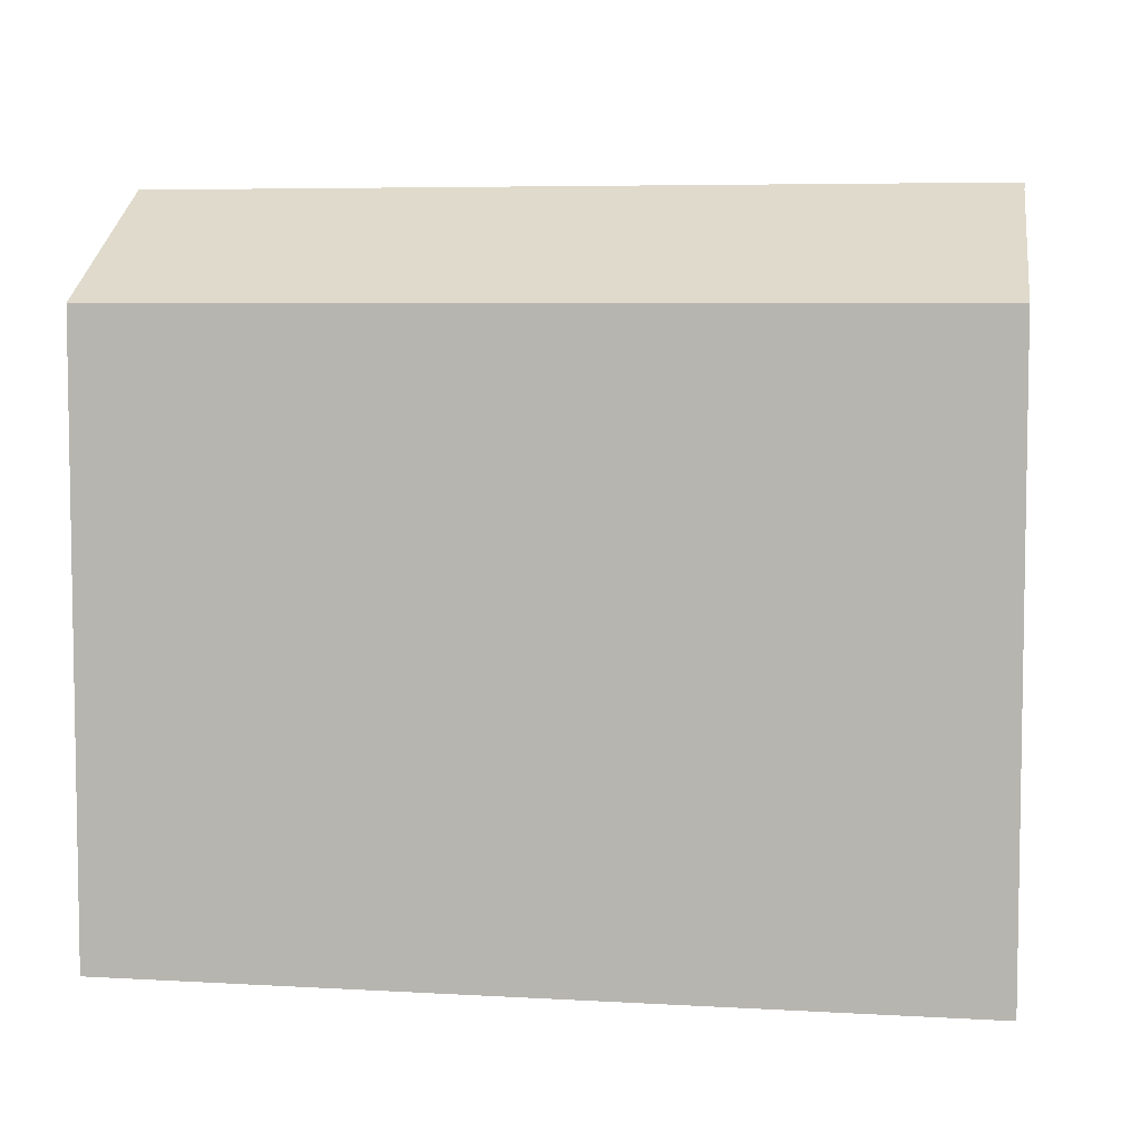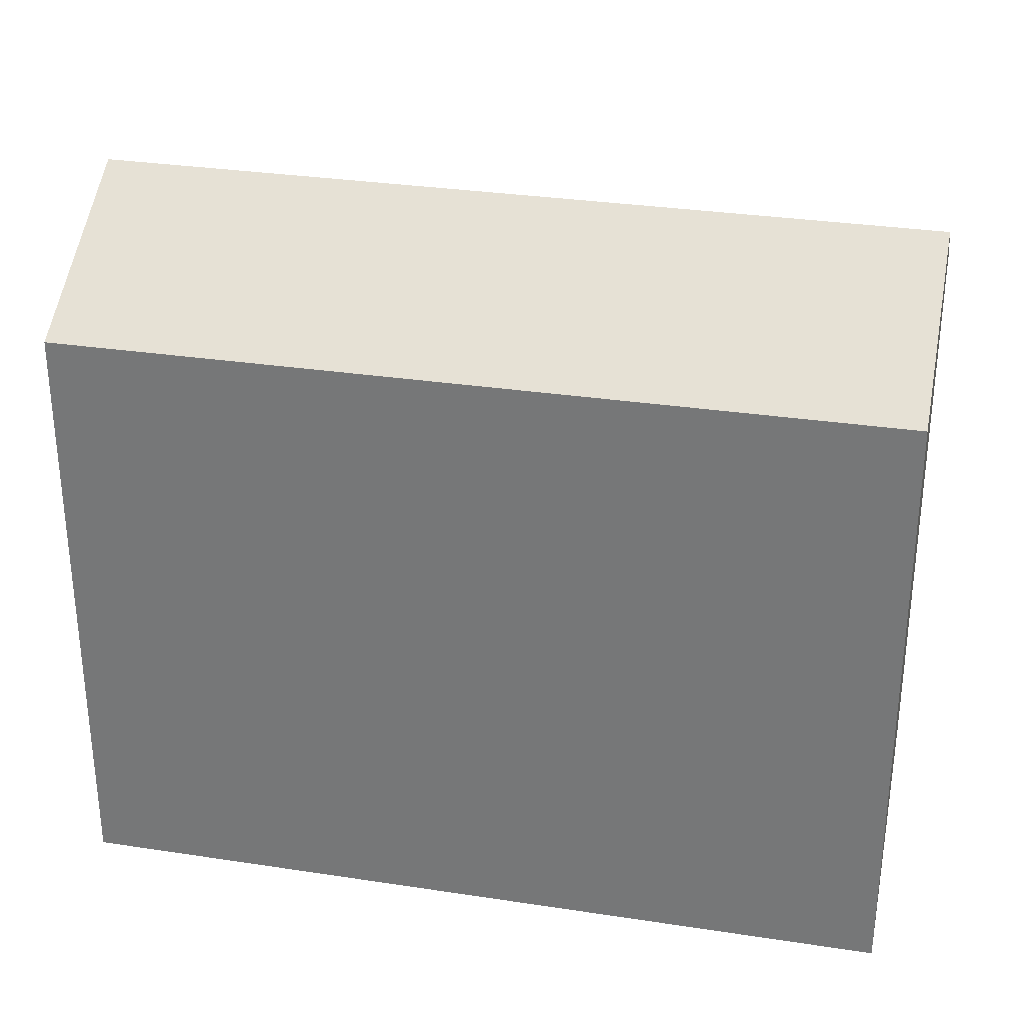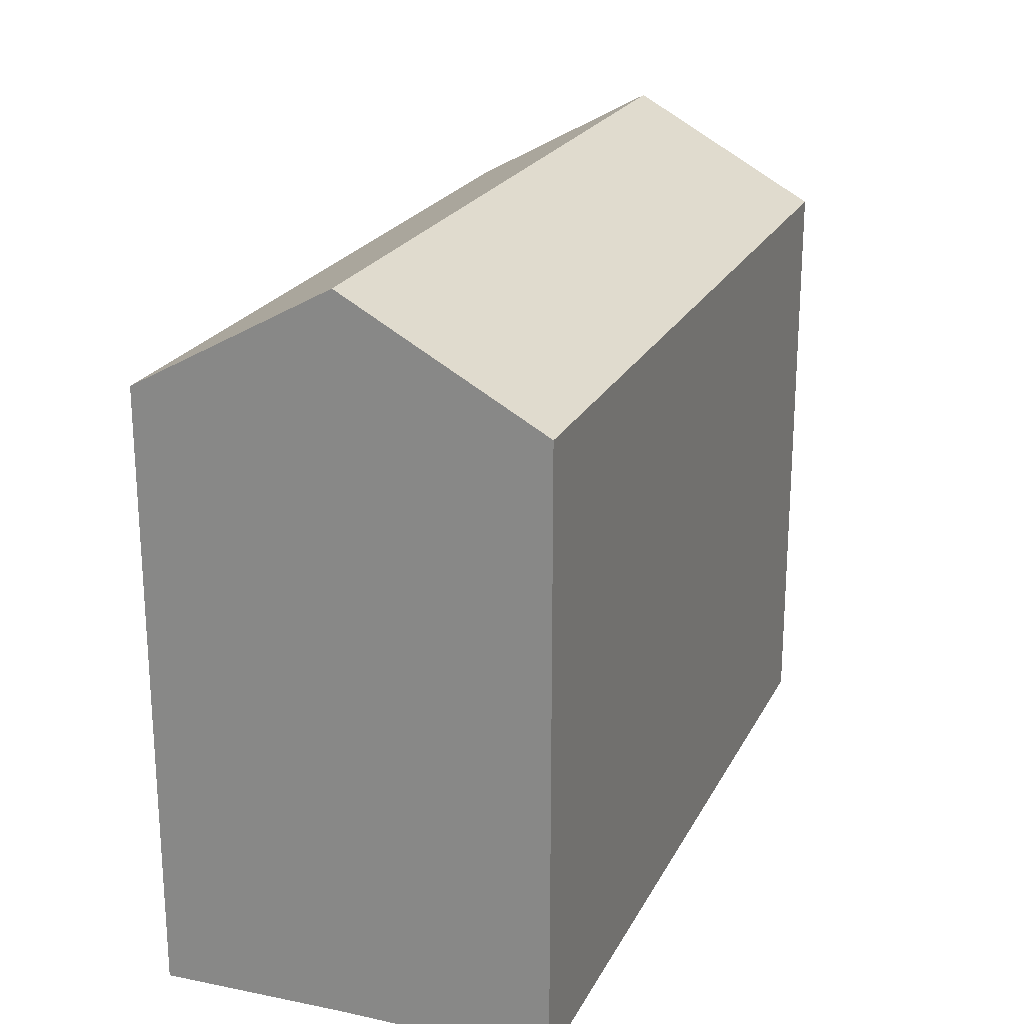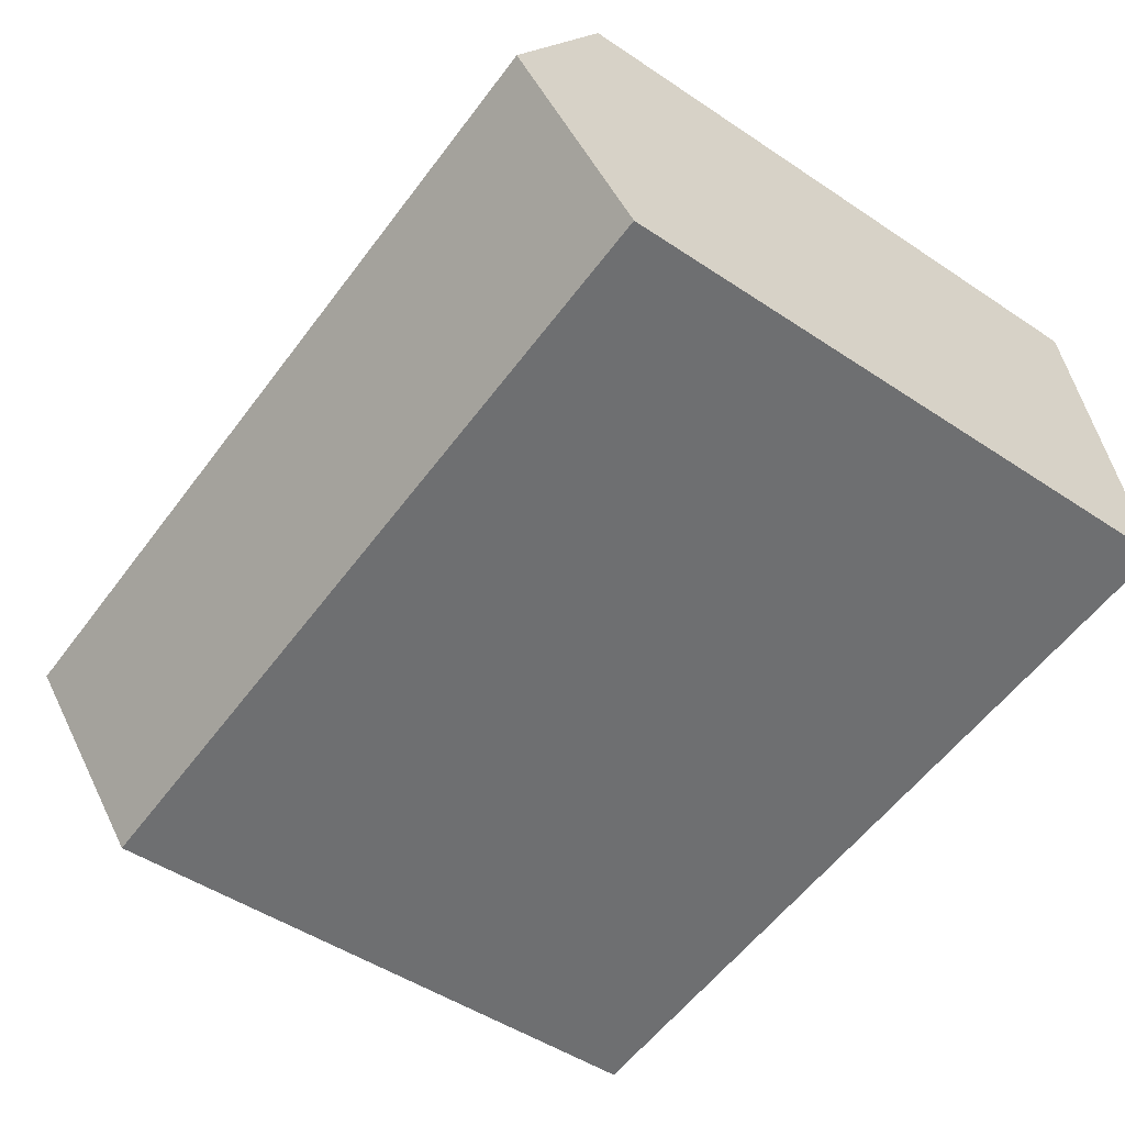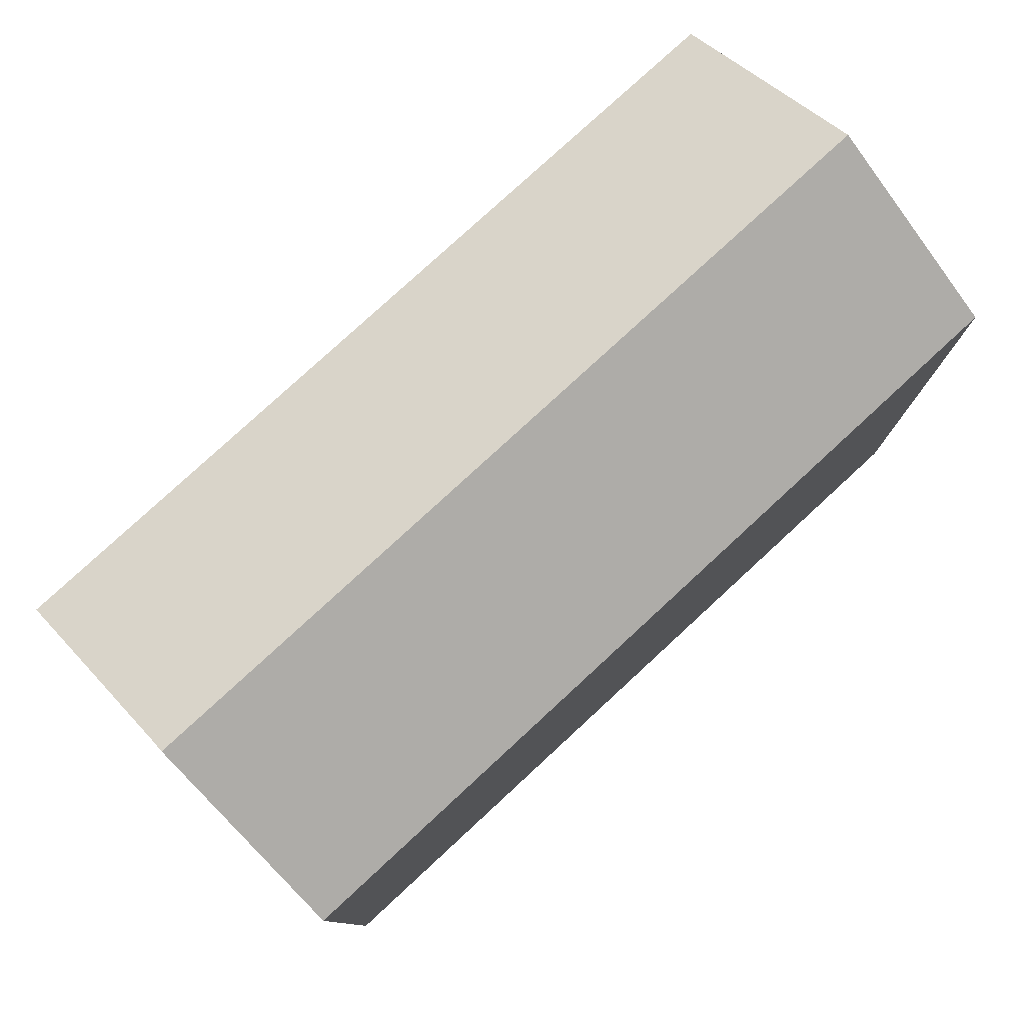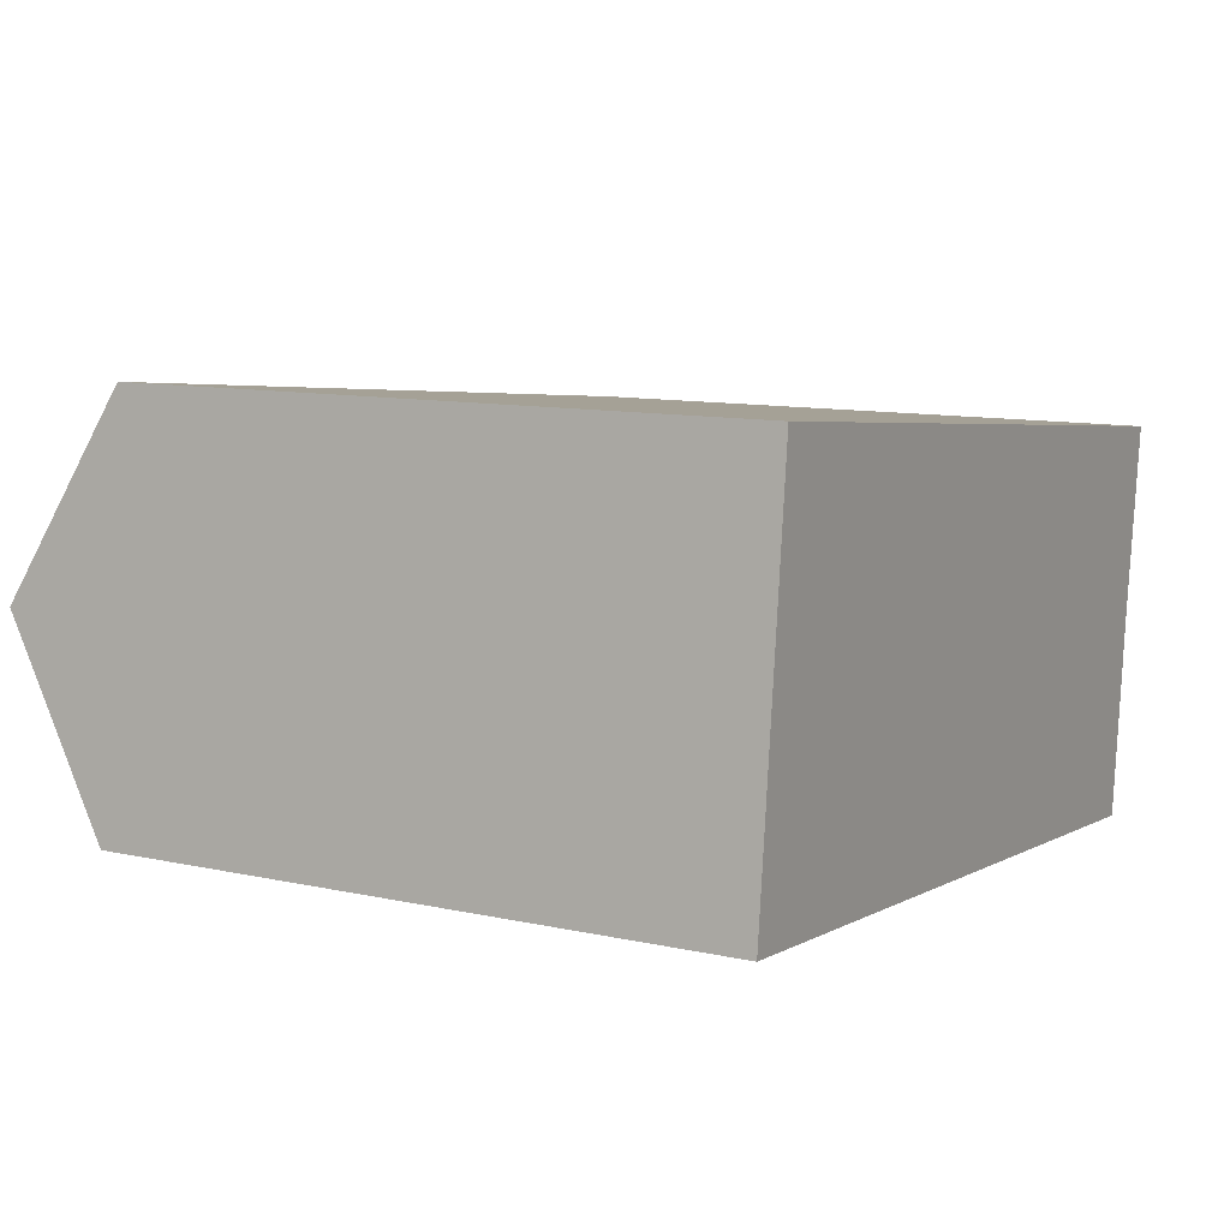
<metadata>
{"format":"obj","ext":"obj","renderer":"f3d","projection":"perspective","resolution":1024,"background":"white","views":[{"elev":5.9,"azim":15.9,"up":"+Y"},{"elev":30.8,"azim":-161.6,"up":"+Y"},{"elev":22.2,"azim":117.1,"up":"+Y"},{"elev":-49.4,"azim":-126.5,"up":"+Z"},{"elev":79.2,"azim":143.3,"up":"+Y"},{"elev":10.7,"azim":-61.2,"up":"+Z"}]}
</metadata>
<code>
v  0.696 23.45 6.354
v  27.88 23.21 3.985
v  27.83 23.45 3.538
v  28.68 19.92 9.903
v  1.735 19.92 12.7
v  1.394 19.92 12.73
v  27.13 19.9 -2.866
v  0 19.93 1.22e-15
v  0 0 0
v  27.13 1.755e-16 -2.866
v  1.394 -7.797e-16 12.73
v  0.696 -3.891e-16 6.354
v  28.68 -6.064e-16 9.903
v  1.735 -7.776e-16 12.7
v  27.88 -2.44e-16 3.985
v  27.83 -2.166e-16 3.538
g defaultobject
f 1 2 3
f 2 1 4
f 4 1 5
f 5 1 6
f 7 1 3
f 1 7 8
f 7 9 8
f 9 7 10
f 8 6 1
f 6 8 9
f 6 9 11
f 11 9 12
f 11 5 6
f 5 11 4
f 4 11 13
f 13 11 14
f 2 7 3
f 7 2 15
f 7 15 16
f 7 16 10
f 4 15 2
f 15 4 13
f 14 15 13
f 15 14 11
f 15 11 12
f 15 12 16
f 16 12 10
f 10 12 9

</code>
